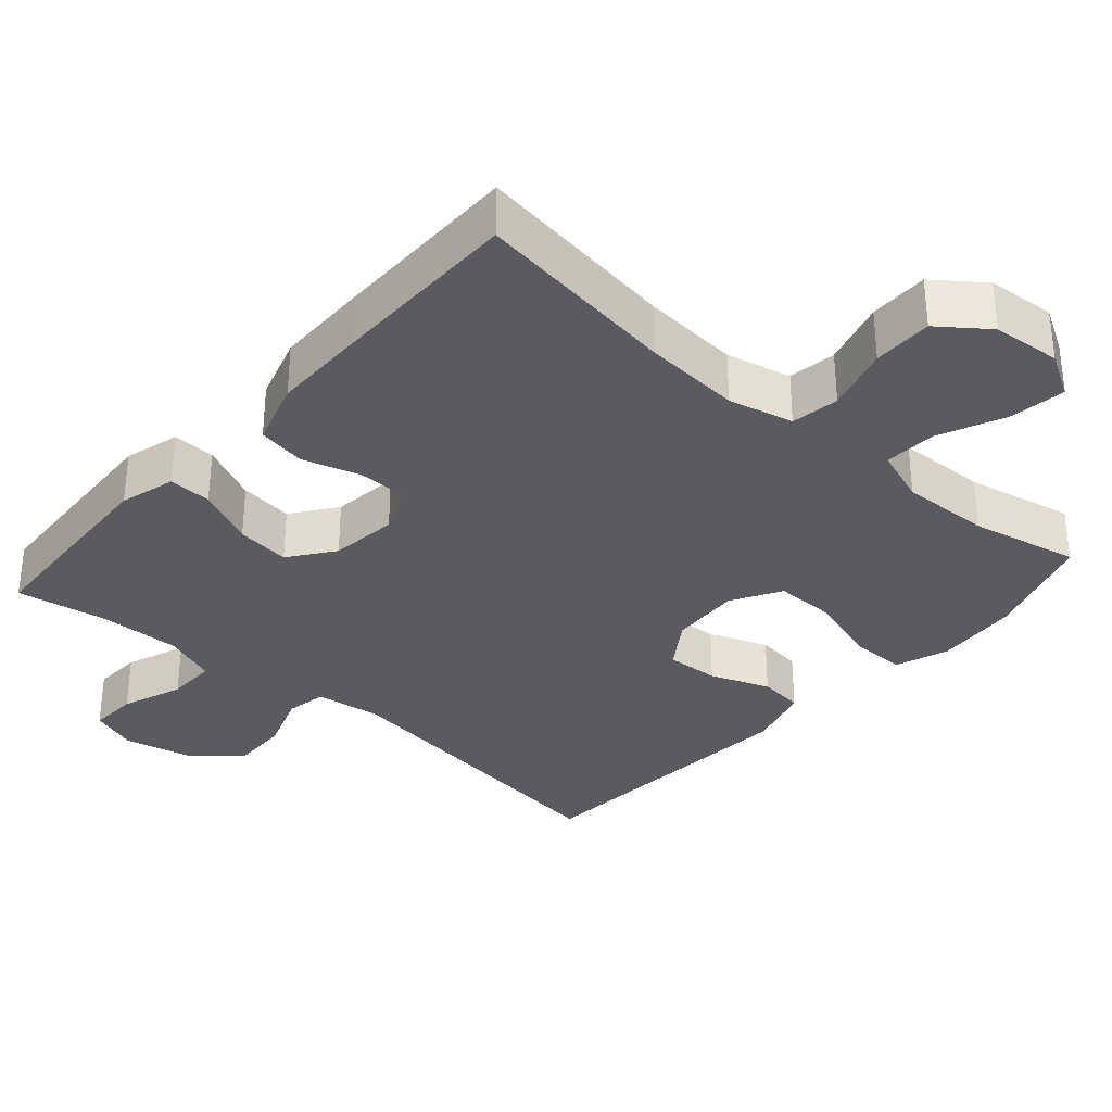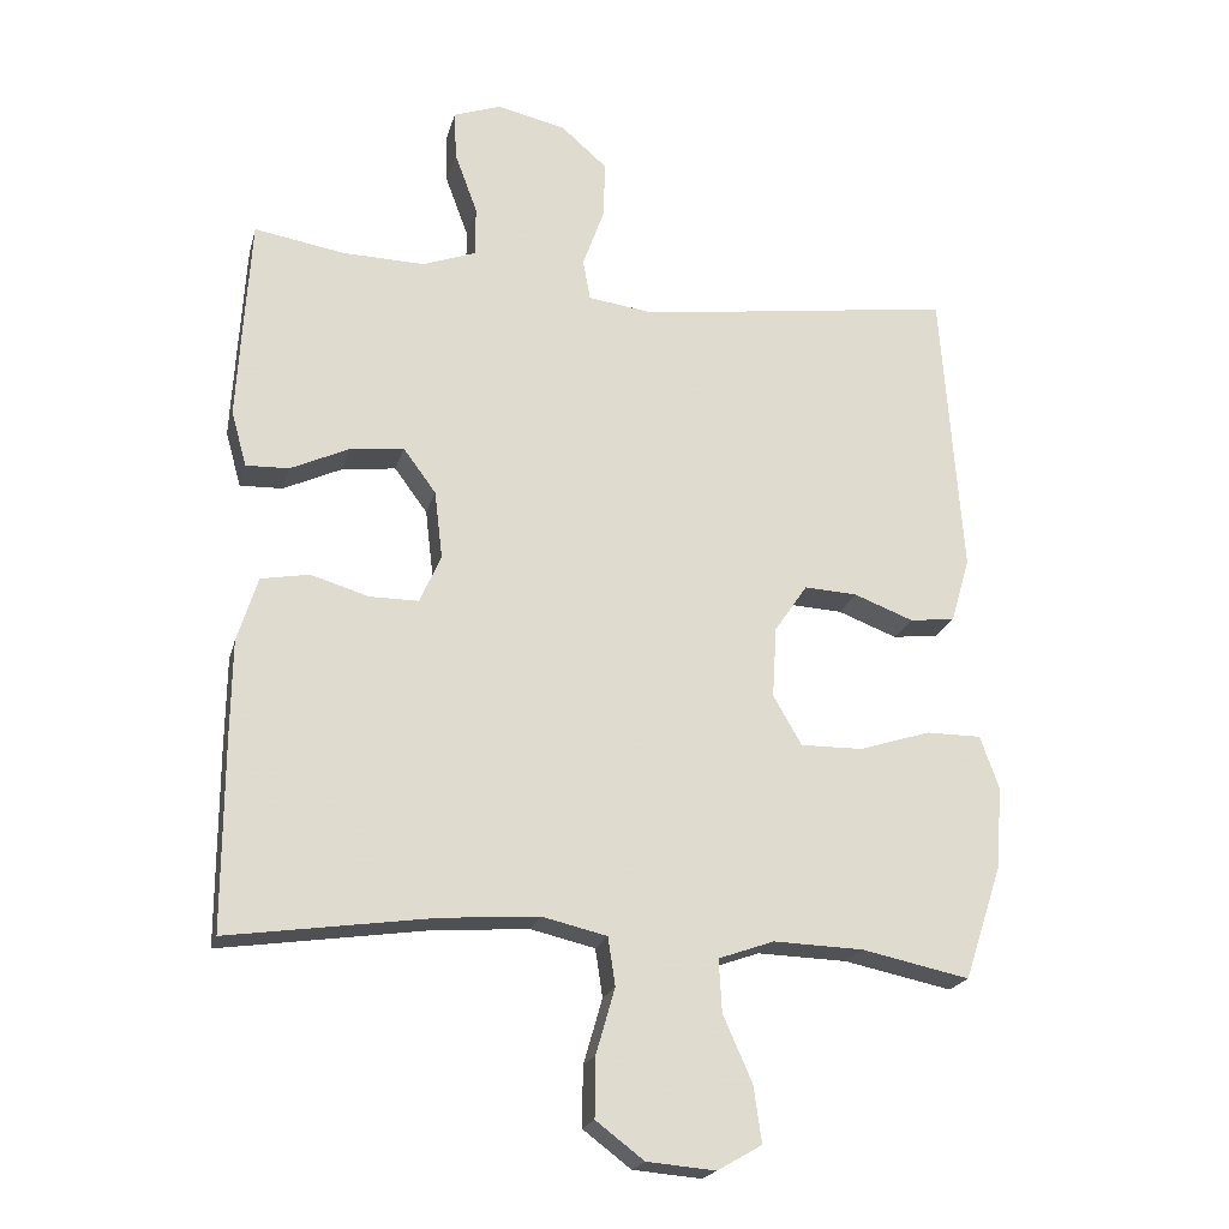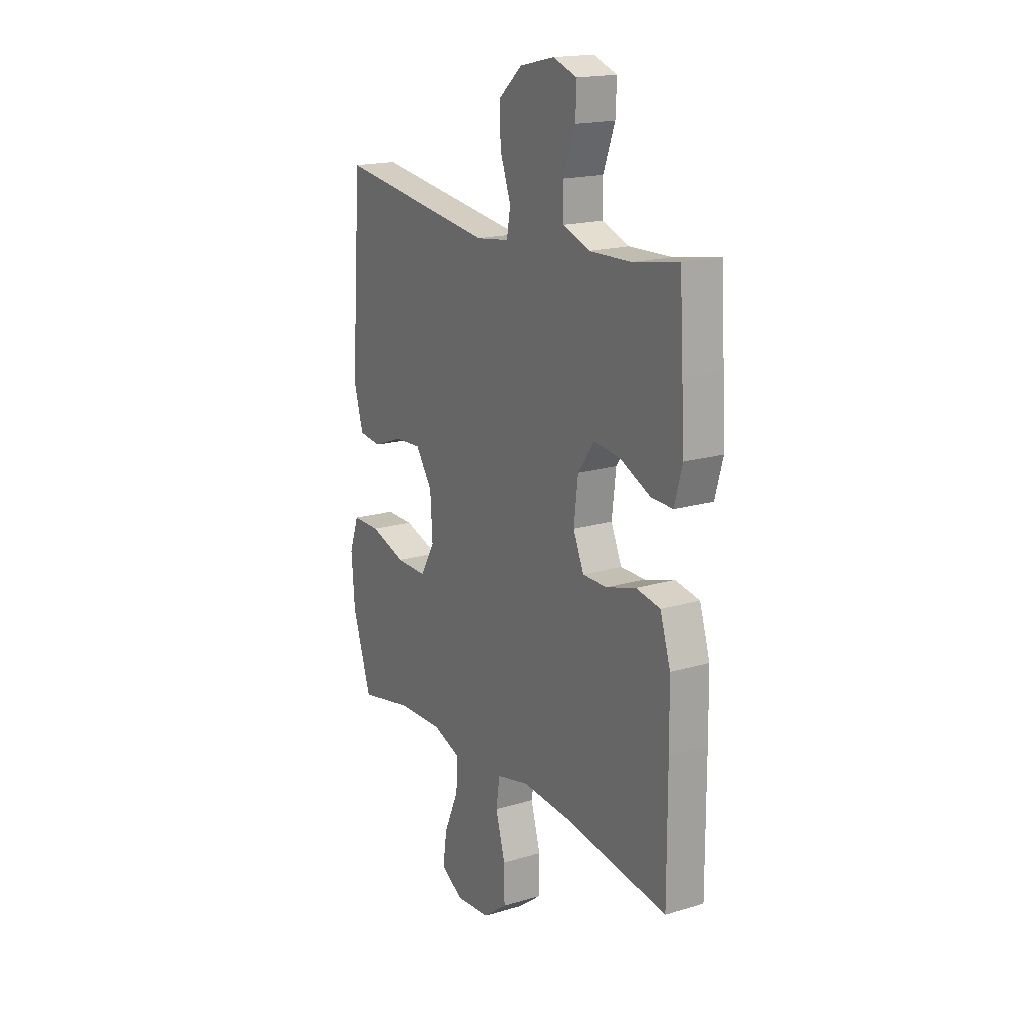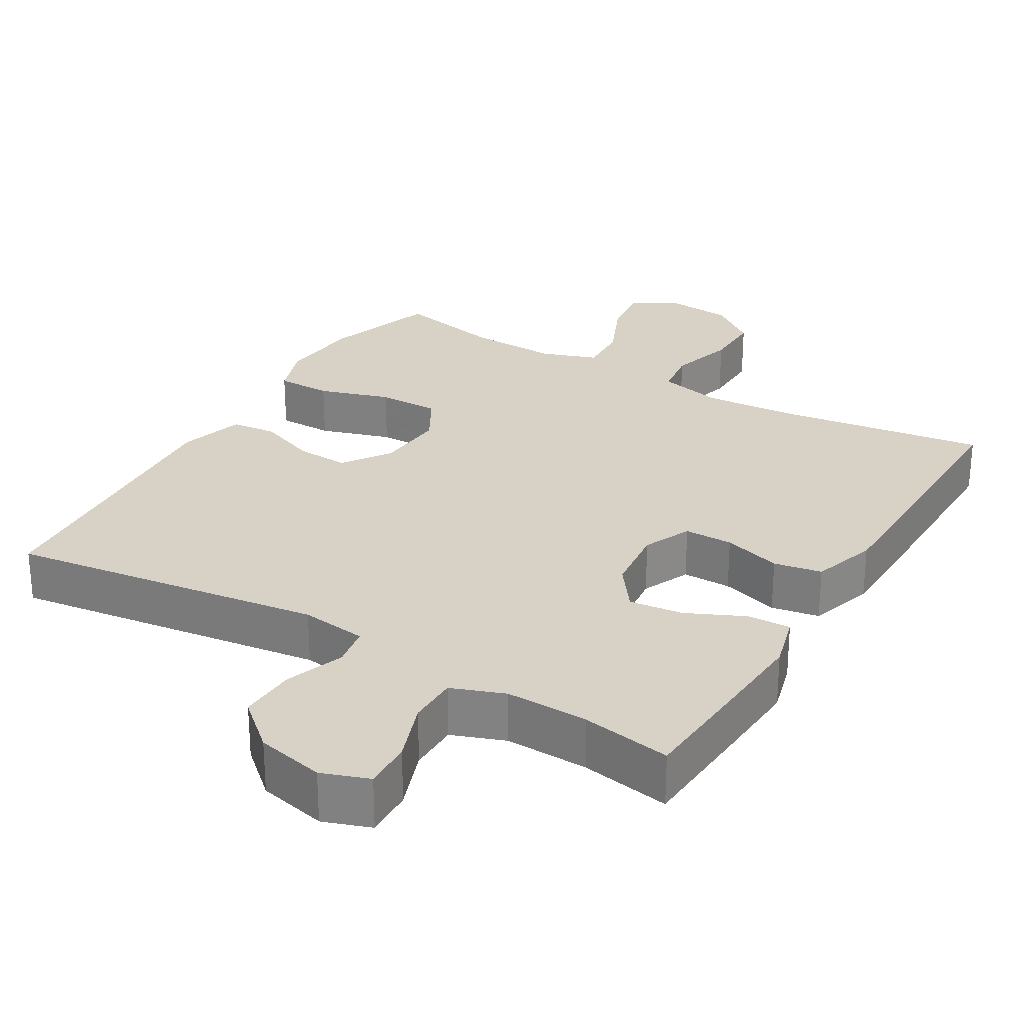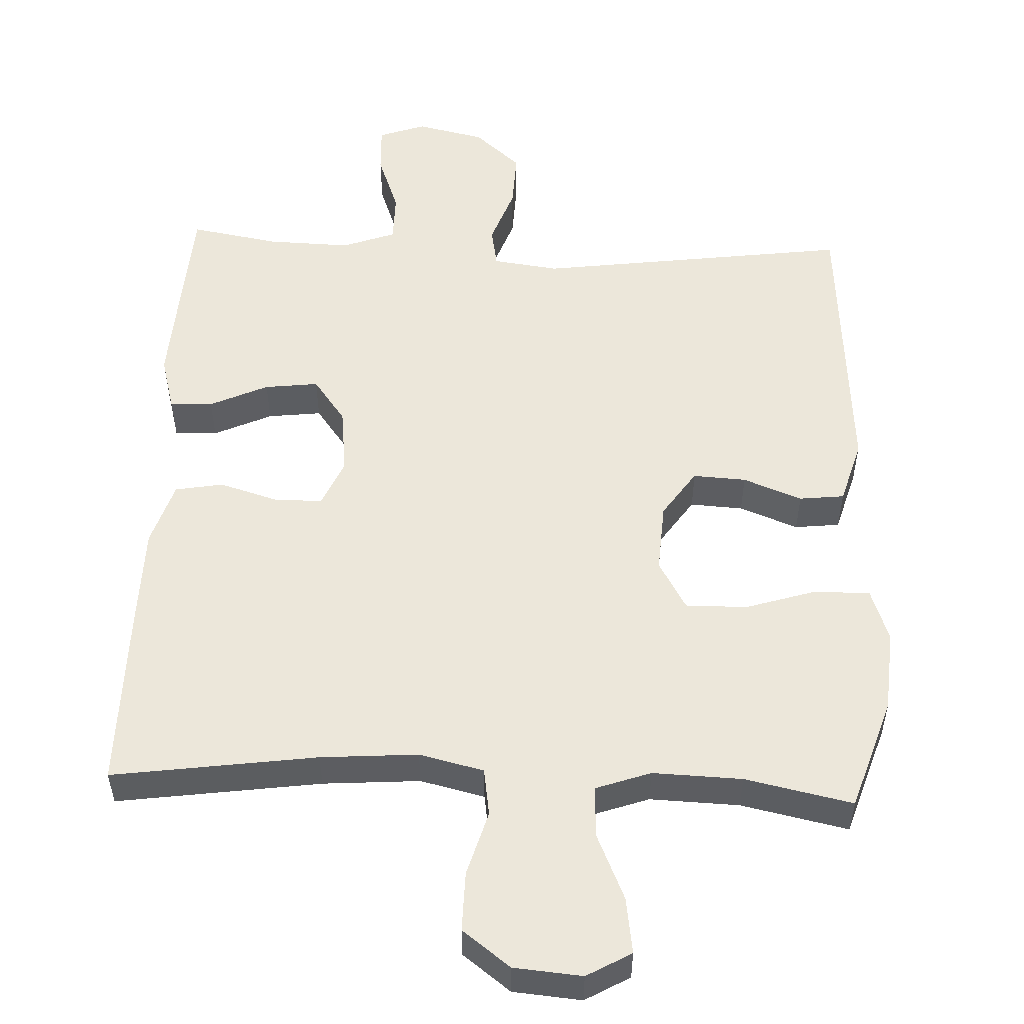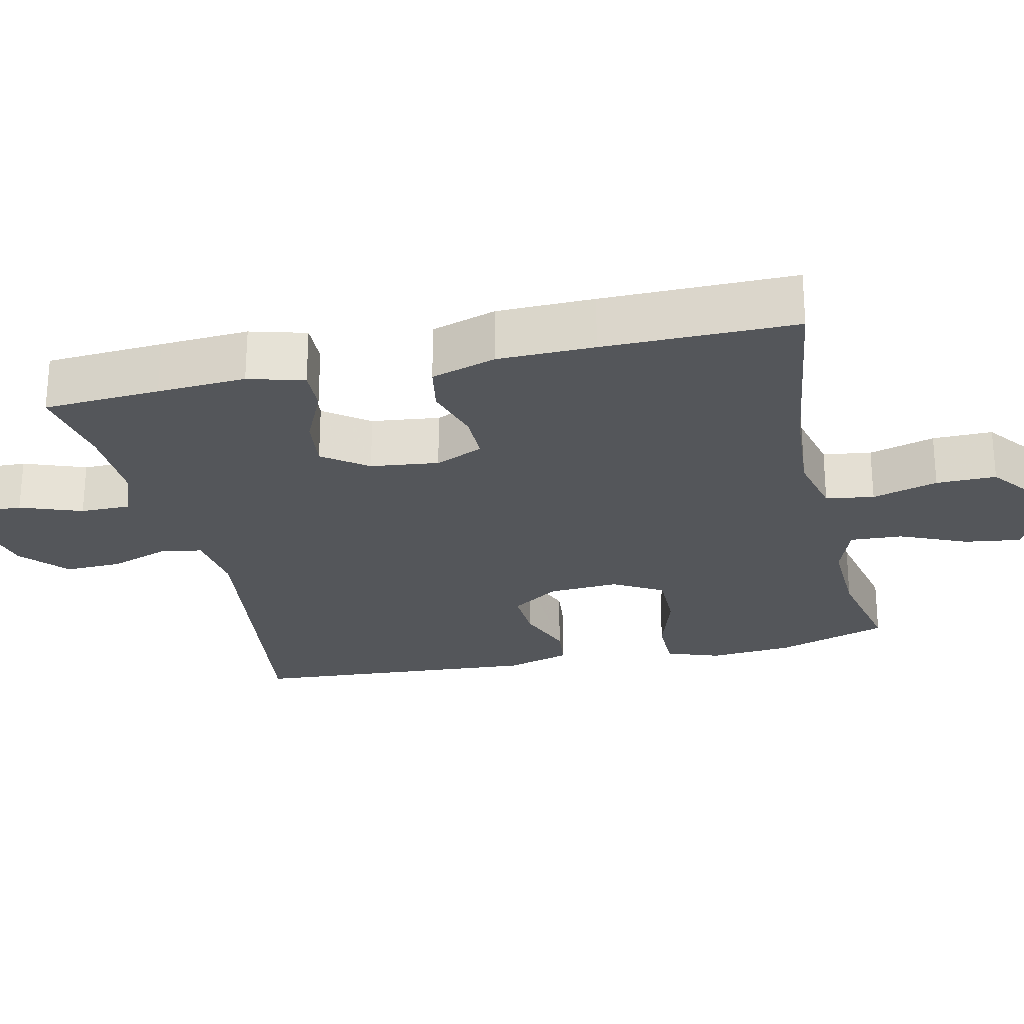
<metadata>
{"format":"obj","ext":"obj","renderer":"f3d","projection":"perspective","resolution":1024,"background":"white","views":[{"elev":-33.1,"azim":138.6,"up":"+Y"},{"elev":-20.6,"azim":166.1,"up":"+Z"},{"elev":17.8,"azim":59.8,"up":"+Z"},{"elev":27.4,"azim":30.8,"up":"+Y"},{"elev":53.3,"azim":-177.5,"up":"+Y"},{"elev":-25.3,"azim":102.8,"up":"+Y"}]}
</metadata>
<code>
v -0.5 0.07 0.5
v -0.068 0.07 0.441
v 0.023 0.07 0.453
v 0.033 0.07 0.509
v 0.004 0.07 0.59
v 0.001 0.07 0.669
v 0.065 0.07 0.725
v 0.159 0.07 0.746
v 0.224 0.07 0.723
v 0.221 0.07 0.656
v 0.19 0.07 0.572
v 0.19 0.07 0.503
v 0.263 0.07 0.476
v 0.377 0.07 0.479
v 0.5 0.07 0.5
v 0.51 0.07 0.34
v 0.517 0.07 0.219
v 0.496 0.07 0.143
v 0.437 0.07 0.145
v 0.357 0.07 0.182
v 0.283 0.07 0.191
v 0.238 0.07 0.13
v 0.227 0.07 0.037
v 0.256 0.07 -0.029
v 0.323 0.07 -0.029
v 0.403 0.07 -0.005
v 0.469 0.07 -0.017
v 0.497 0.07 -0.106
v 0.499 0.07 -0.238
v 0.5 0.07 -0.5
v 0.219 0.07 -0.46
v 0.085 0.07 -0.45
v -0.004 0.07 -0.471
v -0.014 0.07 -0.537
v 0.012 0.07 -0.627
v 0.013 0.07 -0.709
v -0.053 0.07 -0.759
v -0.147 0.07 -0.767
v -0.208 0.07 -0.732
v -0.197 0.07 -0.655
v -0.157 0.07 -0.564
v -0.153 0.07 -0.492
v -0.229 0.07 -0.465
v -0.352 0.07 -0.469
v -0.5 0.07 -0.5
v -0.551 0.07 -0.345
v -0.56 0.07 -0.231
v -0.534 0.07 -0.158
v -0.458 0.07 -0.158
v -0.36 0.07 -0.189
v -0.275 0.07 -0.19
v -0.236 0.07 -0.122
v -0.242 0.07 -0.025
v -0.287 0.07 0.041
v -0.36 0.07 0.037
v -0.441 0.07 0.006
v -0.503 0.07 0.013
v -0.529 0.07 0.102
v -0.5 0 0.5
v -0.068 0 0.441
v 0.023 0 0.453
v 0.033 0 0.509
v 0.004 0 0.59
v 0.001 0 0.669
v 0.065 0 0.725
v 0.159 0 0.746
v 0.224 0 0.723
v 0.221 0 0.656
v 0.19 0 0.572
v 0.19 0 0.503
v 0.263 0 0.476
v 0.377 0 0.479
v 0.5 0 0.5
v 0.51 0 0.34
v 0.517 0 0.219
v 0.496 0 0.143
v 0.437 0 0.145
v 0.357 0 0.182
v 0.283 0 0.191
v 0.238 0 0.13
v 0.227 0 0.037
v 0.256 0 -0.029
v 0.323 0 -0.029
v 0.403 0 -0.005
v 0.469 0 -0.017
v 0.497 0 -0.106
v 0.499 0 -0.238
v 0.5 0 -0.5
v 0.219 0 -0.46
v 0.085 0 -0.45
v -0.004 0 -0.471
v -0.014 0 -0.537
v 0.012 0 -0.627
v 0.013 0 -0.709
v -0.053 0 -0.759
v -0.147 0 -0.767
v -0.208 0 -0.732
v -0.197 0 -0.655
v -0.157 0 -0.564
v -0.153 0 -0.492
v -0.229 0 -0.465
v -0.352 0 -0.469
v -0.5 0 -0.5
v -0.551 0 -0.345
v -0.56 0 -0.231
v -0.534 0 -0.158
v -0.458 0 -0.158
v -0.36 0 -0.189
v -0.275 0 -0.19
v -0.236 0 -0.122
v -0.242 0 -0.025
v -0.287 0 0.041
v -0.36 0 0.037
v -0.441 0 0.006
v -0.503 0 0.013
v -0.529 0 0.102
f 55 56 57 58
f 54 55 58 1
f 53 54 1 2
f 52 53 2 3
f 47 48 49 50
f 47 50 51
f 44 45 46 47
f 43 44 47 51
f 42 43 51 52
f 38 39 40 41
f 38 41 42
f 37 38 42
f 34 35 36 37
f 33 34 37 42
f 32 33 42 52
f 28 29 30 31
f 25 26 27 28
f 24 25 28 31
f 23 24 31 32
f 17 18 19 20
f 17 20 21
f 14 15 16 17
f 13 14 17 21
f 12 13 21 22
f 8 9 10 11
f 8 11 12
f 7 8 12
f 4 5 6 7
f 4 7 12 22
f 23 32 52 3
f 3 4 22 23
f 116 115 114 113
f 59 116 113 112
f 60 59 112 111
f 61 60 111 110
f 108 107 106 105
f 109 108 105
f 105 104 103 102
f 109 105 102 101
f 110 109 101 100
f 99 98 97 96
f 100 99 96
f 100 96 95
f 95 94 93 92
f 100 95 92 91
f 110 100 91 90
f 89 88 87 86
f 86 85 84 83
f 89 86 83 82
f 90 89 82 81
f 78 77 76 75
f 79 78 75
f 75 74 73 72
f 79 75 72 71
f 80 79 71 70
f 69 68 67 66
f 70 69 66
f 70 66 65
f 65 64 63 62
f 80 70 65 62
f 61 110 90 81
f 81 80 62 61
f 1 59 60 2
f 2 60 61 3
f 3 61 62 4
f 4 62 63 5
f 5 63 64 6
f 6 64 65 7
f 7 65 66 8
f 8 66 67 9
f 9 67 68 10
f 10 68 69 11
f 11 69 70 12
f 12 70 71 13
f 13 71 72 14
f 14 72 73 15
f 15 73 74 16
f 16 74 75 17
f 17 75 76 18
f 18 76 77 19
f 19 77 78 20
f 20 78 79 21
f 21 79 80 22
f 22 80 81 23
f 23 81 82 24
f 24 82 83 25
f 25 83 84 26
f 26 84 85 27
f 27 85 86 28
f 28 86 87 29
f 29 87 88 30
f 30 88 89 31
f 31 89 90 32
f 32 90 91 33
f 33 91 92 34
f 34 92 93 35
f 35 93 94 36
f 36 94 95 37
f 37 95 96 38
f 38 96 97 39
f 39 97 98 40
f 40 98 99 41
f 41 99 100 42
f 42 100 101 43
f 43 101 102 44
f 44 102 103 45
f 45 103 104 46
f 46 104 105 47
f 47 105 106 48
f 48 106 107 49
f 49 107 108 50
f 50 108 109 51
f 51 109 110 52
f 52 110 111 53
f 53 111 112 54
f 54 112 113 55
f 55 113 114 56
f 56 114 115 57
f 57 115 116 58
f 58 116 59 1

</code>
